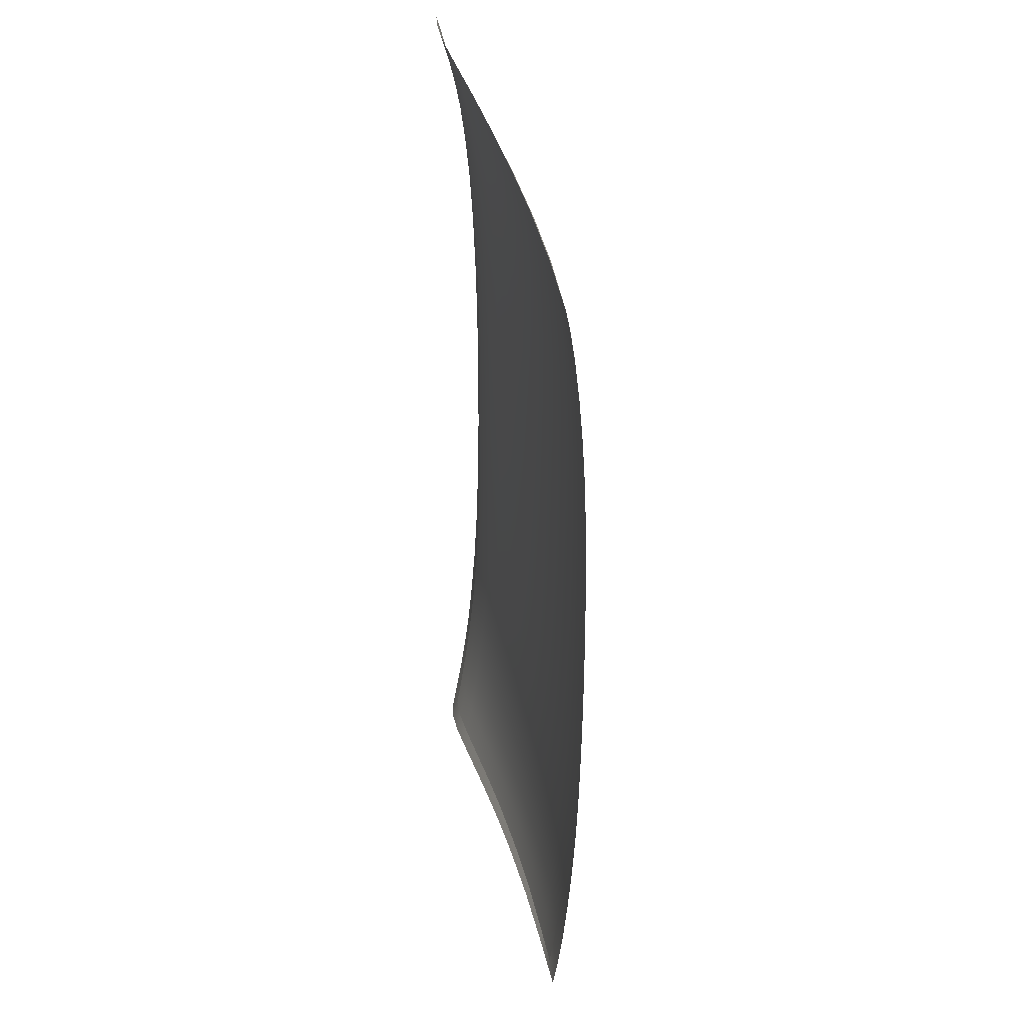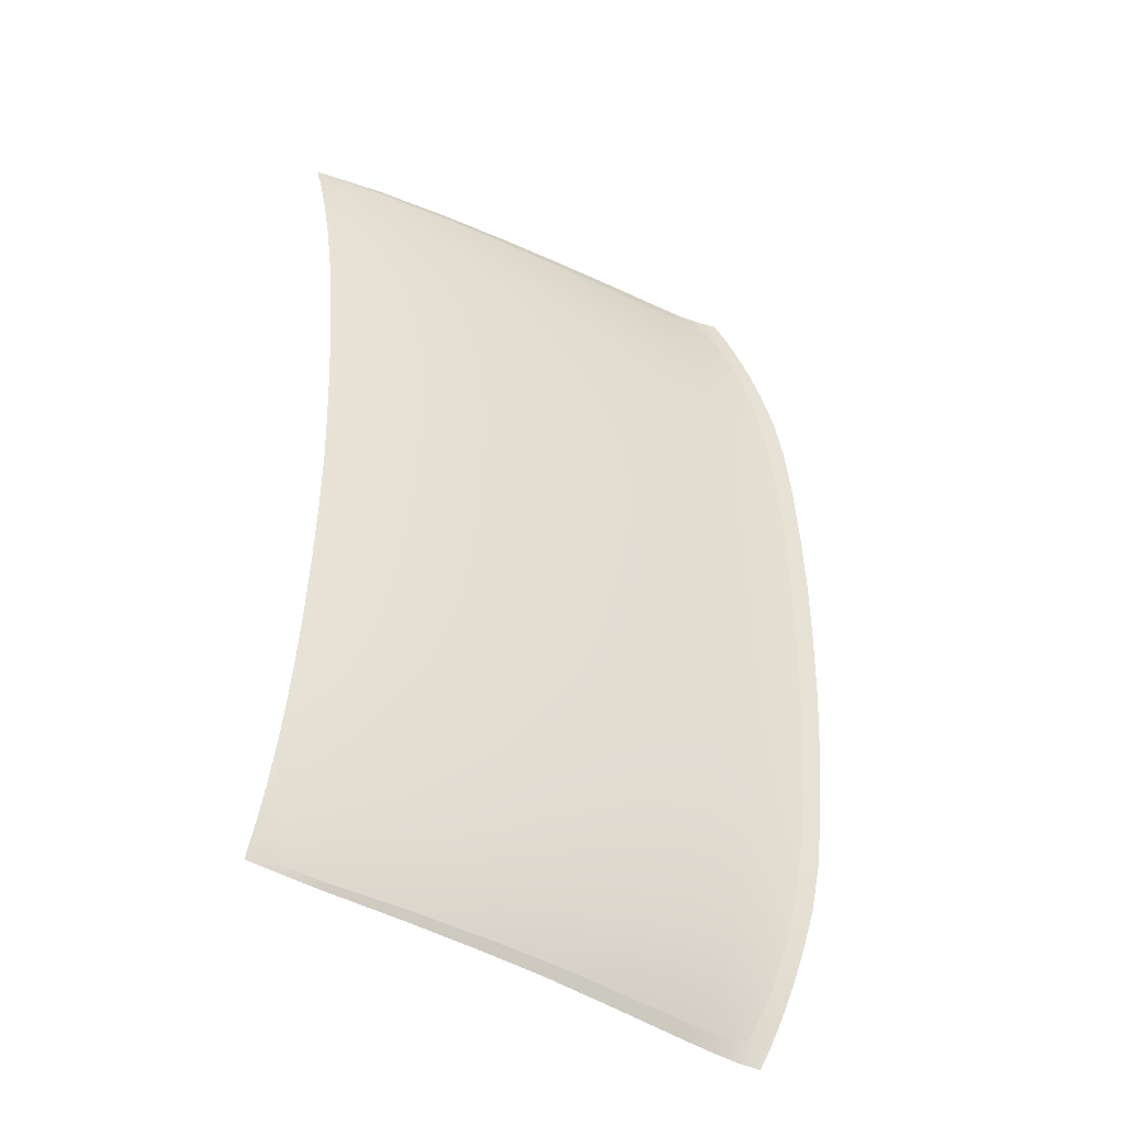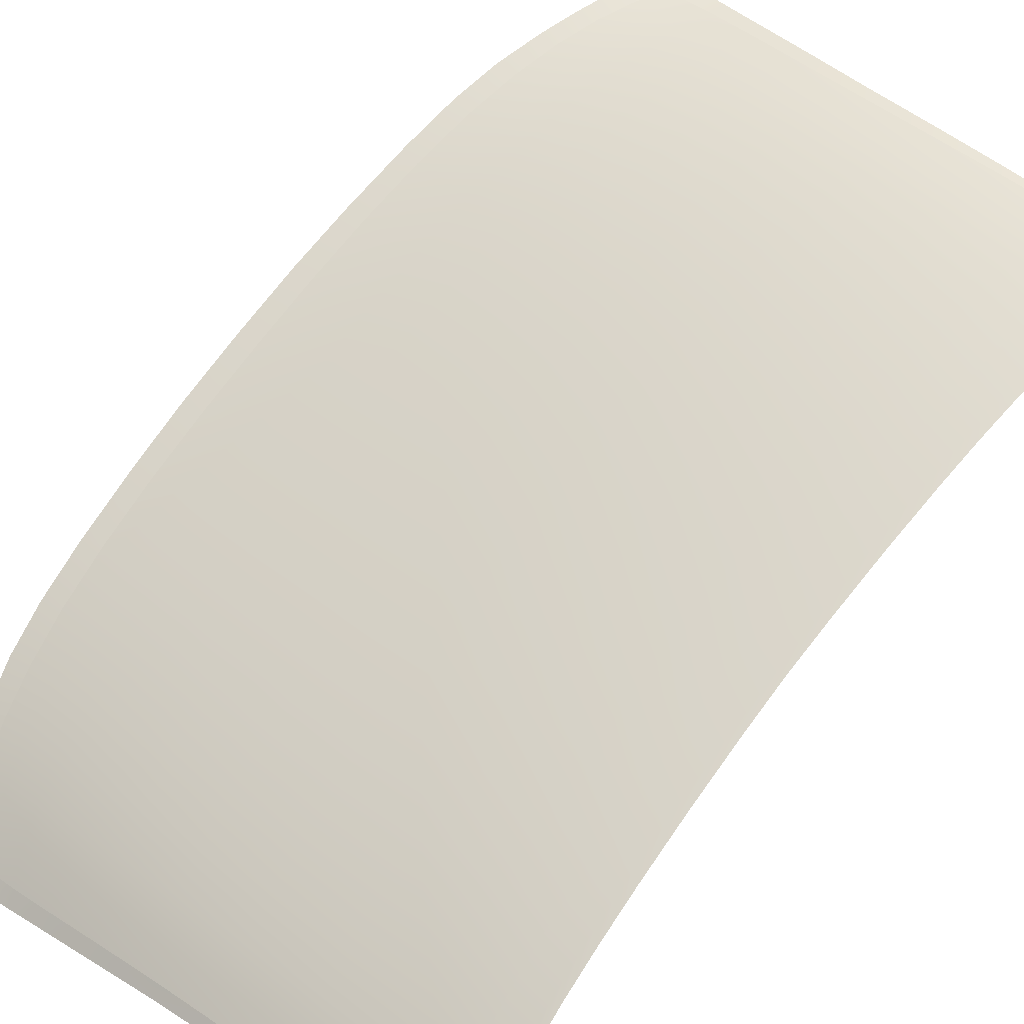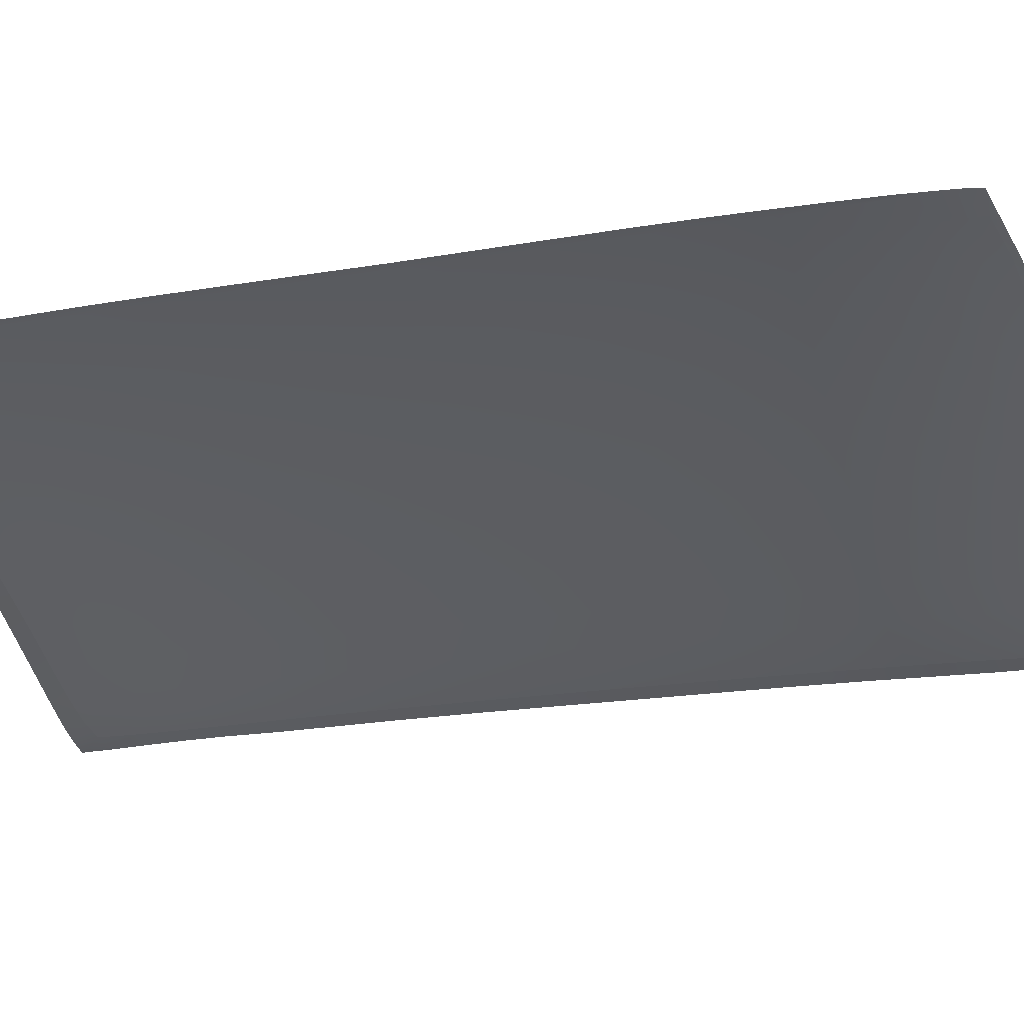
<metadata>
{"format":"obj","ext":"obj","renderer":"f3d","projection":"perspective","resolution":1024,"background":"white","views":[{"elev":36.1,"azim":99.4,"up":"+Z"},{"elev":-39.3,"azim":170.6,"up":"+Z"},{"elev":76.4,"azim":37.5,"up":"+Y"},{"elev":-16.7,"azim":110.7,"up":"+Y"}]}
</metadata>
<code>
v  -193.6 55.69 70.9
v  -195.8 56.26 66.57
v  -197.2 54.39 70.73
v  -199.4 54.89 66.59
v  -201.3 57.98 48.35
v  -202.6 58.44 40.29
v  -205 56.56 48.7
v  -206.3 57.02 40.65
v  -199.7 57.44 55.37
v  -203.4 56.02 55.66
v  -197.9 56.85 61.42
v  -201.5 55.45 61.59
v  -208.2 57.71 10.58
v  -204.5 59.12 10.46
v  -208.3 57.75 0
v  -204.6 59.16 0
v  -207.9 57.59 21.29
v  -204.1 59 21.06
v  -207.3 57.36 31.41
v  -203.5 58.77 31.09
v  -199.3 61.26 10.3
v  -199.4 61.3 0
v  -192.8 64.05 10.12
v  -192.8 64.09 0
v  -199 61.14 20.75
v  -192.5 63.94 20.4
v  -184.9 67.41 9.922
v  -175.8 71.27 9.724
v  -185 67.45 0
v  -175.8 71.3 0
v  -184.6 67.3 20.02
v  -175.5 71.17 19.63
v  -184.1 67.11 29.66
v  -183.3 66.81 38.64
v  -175 70.98 29.12
v  -174.3 70.7 38.01
v  -191.1 63.42 39.25
v  -191.9 63.73 30.19
v  -197.5 60.6 39.81
v  -198.4 60.92 30.67
v  -196.3 60.15 47.89
v  -189.9 62.99 47.33
v  -188.5 62.48 54.45
v  -194.8 59.62 54.96
v  -182.3 66.41 46.72
v  -173.3 70.32 46.08
v  -181 65.92 53.88
v  -172.1 69.86 53.27
v  -179.5 65.37 60.08
v  -177.8 64.77 65.31
v  -170.7 69.33 59.49
v  -169.2 68.75 64.69
v  -186.9 61.9 60.63
v  -185.1 61.29 65.87
v  -193 59.03 61.09
v  -191.1 58.42 66.32
v  -165.4 75.54 9.536
v  -165.4 75.57 0
v  -154.2 79.91 9.364
v  -154.2 79.94 0
v  -165.1 75.44 19.26
v  -153.9 79.81 18.91
v  -142.5 84.06 9.216
v  -135.5 86.27 9.144
v  -142.6 84.1 0
v  -135.5 86.3 0
v  -142.3 83.97 18.62
v  -135.3 86.17 18.47
v  -134.3 85.73 36.08
v  -134.9 85.99 27.5
v  -141.3 83.53 36.33
v  -142 83.79 27.71
v  -153.5 79.64 28.13
v  -152.9 79.38 36.83
v  -164.7 75.26 28.61
v  -164 74.99 37.4
v  -163.1 74.63 45.45
v  -152 79.03 44.86
v  -150.9 78.6 52.07
v  -161.9 74.19 52.65
v  -133.5 85.37 44.07
v  -140.5 83.18 44.33
v  -132.4 84.94 51.29
v  -139.4 82.75 51.55
v  -129.7 83.93 62.89
v  -131.2 84.45 57.55
v  -136.8 81.77 62.95
v  -138.2 82.28 57.81
v  -149.6 78.12 58.32
v  -148.2 77.59 63.48
v  -160.6 73.69 58.9
v  -159.2 73.14 64.07
v  -189 57.82 70.7
v  -183.1 60.68 70.2
v  -176.1 64.15 69.53
v  -167.6 68.15 68.79
v  -157.7 72.56 68.07
v  -146.8 77.04 67.4
v  -135.5 81.24 66.81
v  -128.9 83.49 65.89
v  -193.6 55.69 -70.9
v  -197.2 54.39 -70.73
v  -195.8 56.26 -66.57
v  -199.4 54.89 -66.59
v  -201.3 57.98 -48.35
v  -205 56.56 -48.7
v  -202.6 58.44 -40.29
v  -206.3 57.02 -40.65
v  -199.7 57.44 -55.37
v  -203.4 56.02 -55.66
v  -197.9 56.85 -61.42
v  -201.5 55.45 -61.59
v  -208.2 57.71 -10.58
v  -204.5 59.12 -10.46
v  -207.9 57.59 -21.29
v  -204.1 59 -21.06
v  -207.3 57.36 -31.41
v  -203.5 58.77 -31.09
v  -199.3 61.26 -10.3
v  -192.8 64.05 -10.12
v  -199 61.14 -20.75
v  -192.5 63.94 -20.4
v  -184.9 67.41 -9.922
v  -175.8 71.27 -9.724
v  -184.6 67.3 -20.02
v  -175.5 71.17 -19.63
v  -184.1 67.11 -29.66
v  -175 70.98 -29.12
v  -183.3 66.81 -38.64
v  -174.3 70.7 -38.01
v  -191.1 63.42 -39.25
v  -191.9 63.73 -30.19
v  -197.5 60.6 -39.81
v  -198.4 60.92 -30.67
v  -196.3 60.15 -47.89
v  -189.9 62.99 -47.33
v  -188.5 62.48 -54.45
v  -194.8 59.62 -54.96
v  -182.3 66.41 -46.72
v  -173.3 70.32 -46.08
v  -181 65.92 -53.88
v  -172.1 69.86 -53.27
v  -179.5 65.37 -60.08
v  -170.7 69.33 -59.49
v  -177.8 64.77 -65.31
v  -169.2 68.75 -64.69
v  -186.9 61.9 -60.63
v  -185.1 61.29 -65.87
v  -193 59.03 -61.09
v  -191.1 58.42 -66.32
v  -165.4 75.54 -9.536
v  -154.2 79.91 -9.364
v  -165.1 75.44 -19.26
v  -153.9 79.81 -18.91
v  -142.5 84.06 -9.216
v  -135.5 86.27 -9.144
v  -142.3 83.97 -18.62
v  -135.3 86.17 -18.47
v  -134.3 85.73 -36.08
v  -141.3 83.53 -36.33
v  -134.9 85.99 -27.5
v  -142 83.79 -27.71
v  -153.5 79.64 -28.13
v  -152.9 79.38 -36.83
v  -164.7 75.26 -28.61
v  -164 74.99 -37.4
v  -163.1 74.63 -45.45
v  -152 79.03 -44.86
v  -150.9 78.6 -52.07
v  -161.9 74.19 -52.65
v  -133.5 85.37 -44.07
v  -140.5 83.18 -44.33
v  -132.4 84.94 -51.29
v  -139.4 82.75 -51.55
v  -129.7 83.93 -62.89
v  -136.8 81.77 -62.95
v  -131.2 84.45 -57.55
v  -138.2 82.28 -57.81
v  -149.6 78.12 -58.32
v  -148.2 77.59 -63.48
v  -160.6 73.69 -58.9
v  -159.2 73.14 -64.07
v  -189 57.82 -70.7
v  -183.1 60.68 -70.2
v  -176.1 64.15 -69.53
v  -167.6 68.15 -68.79
v  -157.7 72.56 -68.07
v  -146.8 77.04 -67.4
v  -135.5 81.24 -66.81
v  -128.9 83.49 -65.89
g X6164_18_365C_C_1_DTaSI_X6164_18_365C_C
f 1 2 3
f 2 4 3
f 5 6 7
f 6 8 7
f 9 5 10
f 5 7 10
f 2 11 4
f 11 12 4
f 11 9 12
f 9 10 12
f 13 14 15
f 14 16 15
f 17 18 13
f 18 14 13
f 8 6 19
f 6 20 19
f 18 17 20
f 17 19 20
f 14 21 16
f 16 21 22
f 21 23 22
f 23 24 22
f 25 26 21
f 26 23 21
f 18 25 14
f 25 21 14
f 27 28 29
f 28 30 29
f 31 32 27
f 32 28 27
f 26 31 23
f 31 27 23
f 23 27 24
f 24 27 29
f 33 34 35
f 34 36 35
f 37 34 38
f 34 33 38
f 31 26 33
f 26 38 33
f 31 33 32
f 32 33 35
f 6 39 20
f 39 40 20
f 25 18 40
f 18 20 40
f 26 25 38
f 25 40 38
f 39 37 40
f 37 38 40
f 6 5 39
f 5 41 39
f 39 41 37
f 41 42 37
f 43 42 44
f 42 41 44
f 41 9 44
f 5 9 41
f 34 45 36
f 45 46 36
f 45 47 46
f 47 48 46
f 42 43 45
f 43 47 45
f 37 42 34
f 42 45 34
f 49 50 51
f 50 52 51
f 53 54 49
f 54 50 49
f 43 53 47
f 53 49 47
f 51 48 49
f 48 47 49
f 11 2 55
f 2 56 55
f 9 11 44
f 43 44 55
f 55 44 11
f 53 43 55
f 55 56 53
f 56 54 53
f 28 57 30
f 30 57 58
f 57 59 58
f 59 60 58
f 61 62 57
f 62 59 57
f 32 61 28
f 61 57 28
f 63 64 65
f 64 66 65
f 67 68 63
f 68 64 63
f 62 67 59
f 67 63 59
f 59 63 60
f 60 63 65
f 69 70 71
f 70 72 71
f 73 74 72
f 74 71 72
f 62 73 67
f 73 72 67
f 70 68 72
f 68 67 72
f 35 36 75
f 36 76 75
f 35 75 32
f 32 75 61
f 75 73 61
f 73 62 61
f 74 73 76
f 73 75 76
f 36 46 76
f 46 77 76
f 78 74 77
f 74 76 77
f 79 78 80
f 78 77 80
f 46 48 77
f 48 80 77
f 81 69 82
f 69 71 82
f 83 81 84
f 81 82 84
f 78 79 82
f 79 84 82
f 74 78 71
f 78 82 71
f 85 86 87
f 86 88 87
f 89 90 88
f 90 87 88
f 79 89 84
f 89 88 84
f 84 88 83
f 88 86 83
f 51 52 91
f 52 92 91
f 48 51 80
f 51 91 80
f 89 79 91
f 79 80 91
f 91 92 89
f 92 90 89
f 2 1 56
f 1 93 56
f 56 93 54
f 93 94 54
f 50 95 52
f 95 96 52
f 54 94 50
f 94 95 50
f 52 96 92
f 96 97 92
f 92 97 90
f 97 98 90
f 90 98 87
f 98 99 87
f 87 99 85
f 99 100 85
f 101 102 103
f 103 102 104
f 105 106 107
f 107 106 108
f 109 110 105
f 105 110 106
f 103 104 111
f 111 104 112
f 111 112 109
f 109 112 110
f 113 15 114
f 114 15 16
f 115 113 116
f 116 113 114
f 108 117 107
f 107 117 118
f 116 118 115
f 115 118 117
f 114 16 119
f 16 22 119
f 119 22 120
f 120 22 24
f 121 119 122
f 122 119 120
f 116 114 121
f 121 114 119
f 123 29 124
f 124 29 30
f 125 123 126
f 126 123 124
f 122 120 125
f 125 120 123
f 120 24 123
f 24 29 123
f 127 128 129
f 129 128 130
f 131 132 129
f 129 132 127
f 125 127 122
f 122 127 132
f 125 126 127
f 126 128 127
f 107 118 133
f 133 118 134
f 121 134 116
f 116 134 118
f 122 132 121
f 121 132 134
f 133 134 131
f 131 134 132
f 107 133 105
f 105 133 135
f 133 131 135
f 135 131 136
f 137 138 136
f 136 138 135
f 135 138 109
f 105 135 109
f 129 130 139
f 139 130 140
f 139 140 141
f 141 140 142
f 136 139 137
f 137 139 141
f 131 129 136
f 136 129 139
f 143 144 145
f 145 144 146
f 147 143 148
f 148 143 145
f 137 141 147
f 147 141 143
f 144 143 142
f 142 143 141
f 111 149 103
f 103 149 150
f 109 138 111
f 137 149 138
f 149 111 138
f 147 149 137
f 149 147 150
f 150 147 148
f 124 30 151
f 30 58 151
f 151 58 152
f 152 58 60
f 153 151 154
f 154 151 152
f 126 124 153
f 153 124 151
f 155 65 156
f 156 65 66
f 157 155 158
f 158 155 156
f 154 152 157
f 157 152 155
f 152 60 155
f 60 65 155
f 159 160 161
f 161 160 162
f 163 162 164
f 164 162 160
f 154 157 163
f 163 157 162
f 161 162 158
f 158 162 157
f 128 165 130
f 130 165 166
f 128 126 165
f 126 153 165
f 165 153 163
f 163 153 154
f 164 166 163
f 163 166 165
f 130 166 140
f 140 166 167
f 168 167 164
f 164 167 166
f 169 170 168
f 168 170 167
f 140 167 142
f 142 167 170
f 171 172 159
f 159 172 160
f 173 174 171
f 171 174 172
f 168 172 169
f 169 172 174
f 164 160 168
f 168 160 172
f 175 176 177
f 177 176 178
f 179 178 180
f 180 178 176
f 169 174 179
f 179 174 178
f 174 173 178
f 178 173 177
f 144 181 146
f 146 181 182
f 142 170 144
f 144 170 181
f 179 181 169
f 169 181 170
f 181 179 182
f 182 179 180
f 103 150 101
f 101 150 183
f 150 148 183
f 183 148 184
f 145 146 185
f 185 146 186
f 148 145 184
f 184 145 185
f 146 182 186
f 186 182 187
f 182 180 187
f 187 180 188
f 180 176 188
f 188 176 189
f 176 175 189
f 189 175 190
v  -196 53.77 73.82
v  -197.2 54.39 70.73
v  -198.6 53.37 73
v  -200.2 53.6 70.58
v  -202.8 54.12 65.97
v  -199.4 54.89 66.59
v  -130.9 87.68 9.098
v  -129.7 87.98 8.227
v  -131 87.71 0
v  -129.8 87.99 0
v  -129.4 87.89 18.44
v  -130.8 87.58 18.38
v  -129 87.71 28.23
v  -130.4 87.4 27.37
v  -129.8 87.13 35.92
v  -128.5 87.47 35.82
v  -129 86.77 43.9
v  -127.9 87.11 42.9
v  -128 86.33 51.12
v  -127.1 86.63 50.06
v  -126.2 86.03 56.92
v  -126.8 85.84 57.39
v  -157.7 72.56 68.07
v  -156.9 72.09 69.68
v  -146.8 77.04 67.4
v  -146.1 76.61 68.76
v  -167.6 68.15 68.79
v  -165.5 68.19 70.45
v  -135.5 81.24 66.81
v  -135 80.91 67.81
v  -193.6 55.69 70.9
v  -192.3 55.2 73.41
v  -189 57.82 70.7
v  -187.7 57.38 72.9
v  -183.1 60.68 70.2
v  -181.9 60.25 72.26
v  -176.1 64.15 69.53
v  -174.9 63.7 71.49
v  -199.5 53.03 73.67
v  -199.2 52.93 74.17
v  -201 53.49 70.42
v  -201.5 55.45 61.59
v  -204.5 54.72 61.15
v  -203.4 56.02 55.66
v  -206.1 55.22 55.93
v  -208 55.67 49.04
v  -205 56.56 48.7
v  -206.3 57.02 40.65
v  -209.3 56.1 41.56
v  -207.3 57.36 31.41
v  -210.2 56.45 32.79
v  -210.9 56.71 21.44
v  -207.9 57.59 21.29
v  -208.2 57.71 10.58
v  -211.3 56.82 11.24
v  -211.4 56.85 0
v  -208.3 57.75 0
v  -125.2 85.31 62.85
v  -128.9 83.49 65.89
v  -128.6 83.21 66.96
v  -135.5 86.27 9.144
v  -135.5 86.3 0
v  -135.3 86.17 18.47
v  -134.9 85.99 27.5
v  -134.3 85.73 36.08
v  -133.5 85.37 44.07
v  -132.4 84.94 51.29
v  -131.2 84.45 57.55
v  -129.7 83.93 62.89
v  -124.7 84.92 65.3
v  -124.6 84.67 66.41
v  -196 53.77 -73.82
v  -198.6 53.37 -73
v  -197.2 54.39 -70.73
v  -200.2 53.6 -70.58
v  -202.8 54.12 -65.97
v  -199.4 54.89 -66.59
v  -130.9 87.68 -9.098
v  -129.7 87.98 -8.227
v  -129.4 87.89 -18.44
v  -130.8 87.58 -18.38
v  -129 87.71 -28.23
v  -130.4 87.4 -27.37
v  -129.8 87.13 -35.92
v  -128.5 87.47 -35.82
v  -129 86.77 -43.9
v  -127.9 87.11 -42.9
v  -128 86.33 -51.12
v  -127.1 86.63 -50.06
v  -126.2 86.03 -56.92
v  -126.8 85.84 -57.39
v  -157.7 72.56 -68.07
v  -146.8 77.04 -67.4
v  -156.9 72.09 -69.68
v  -146.1 76.61 -68.76
v  -167.6 68.15 -68.79
v  -165.5 68.19 -70.45
v  -135.5 81.24 -66.81
v  -135 80.91 -67.81
v  -193.6 55.69 -70.9
v  -189 57.82 -70.7
v  -192.3 55.2 -73.41
v  -187.7 57.38 -72.9
v  -183.1 60.68 -70.2
v  -176.1 64.15 -69.53
v  -181.9 60.25 -72.26
v  -174.9 63.7 -71.49
v  -199.5 53.03 -73.67
v  -199.2 52.93 -74.17
v  -201 53.49 -70.42
v  -201.5 55.45 -61.59
v  -204.5 54.72 -61.15
v  -203.4 56.02 -55.66
v  -206.1 55.22 -55.93
v  -208 55.67 -49.04
v  -205 56.56 -48.7
v  -206.3 57.02 -40.65
v  -209.3 56.1 -41.56
v  -207.3 57.36 -31.41
v  -210.2 56.45 -32.79
v  -210.9 56.71 -21.44
v  -207.9 57.59 -21.29
v  -208.2 57.71 -10.58
v  -211.3 56.82 -11.24
v  -125.2 85.31 -62.85
v  -128.9 83.49 -65.89
v  -128.6 83.21 -66.96
v  -135.5 86.27 -9.144
v  -135.3 86.17 -18.47
v  -134.9 85.99 -27.5
v  -134.3 85.73 -36.08
v  -133.5 85.37 -44.07
v  -132.4 84.94 -51.29
v  -131.2 84.45 -57.55
v  -129.7 83.93 -62.89
v  -124.7 84.92 -65.3
v  -124.6 84.67 -66.41
g X6164_18_365C_C_X6164_18_365C_C_2_DTaSI
f 191 192 193
f 192 194 193
f 195 194 196
f 194 192 196
f 197 198 199
f 198 200 199
f 198 197 201
f 197 202 201
f 203 201 204
f 201 202 204
f 204 205 203
f 205 206 203
f 207 208 205
f 208 206 205
f 209 210 207
f 210 208 207
f 210 209 211
f 209 212 211
f 213 214 215
f 214 216 215
f 217 218 213
f 218 214 213
f 215 216 219
f 216 220 219
f 221 222 223
f 222 224 223
f 192 191 221
f 191 222 221
f 225 226 227
f 226 228 227
f 223 224 225
f 224 226 225
f 218 217 228
f 217 227 228
f 229 230 193
f 230 191 193
f 231 229 194
f 229 193 194
f 196 232 195
f 232 233 195
f 232 234 233
f 234 235 233
f 236 235 237
f 235 234 237
f 238 239 237
f 239 236 237
f 240 241 238
f 241 239 238
f 241 240 242
f 240 243 242
f 244 245 243
f 245 242 243
f 245 244 246
f 244 247 246
f 212 248 211
f 219 220 249
f 249 220 250
f 194 195 231
f 251 197 252
f 197 199 252
f 253 202 251
f 202 197 251
f 204 202 254
f 202 253 254
f 205 204 255
f 204 254 255
f 207 205 256
f 205 255 256
f 209 207 257
f 207 256 257
f 257 258 209
f 258 212 209
f 248 212 259
f 212 258 259
f 259 249 248
f 249 260 248
f 260 249 261
f 250 261 249
f 262 263 264
f 264 263 265
f 266 267 265
f 265 267 264
f 268 199 269
f 269 199 200
f 269 270 268
f 268 270 271
f 272 273 270
f 270 273 271
f 273 272 274
f 274 272 275
f 276 274 277
f 277 274 275
f 278 276 279
f 279 276 277
f 279 280 278
f 278 280 281
f 282 283 284
f 284 283 285
f 286 282 287
f 287 282 284
f 283 288 285
f 285 288 289
f 290 291 292
f 292 291 293
f 264 290 262
f 262 290 292
f 294 295 296
f 296 295 297
f 291 294 293
f 293 294 296
f 287 297 286
f 286 297 295
f 298 263 299
f 299 263 262
f 300 265 298
f 298 265 263
f 267 266 301
f 301 266 302
f 301 302 303
f 303 302 304
f 305 306 304
f 304 306 303
f 307 306 308
f 308 306 305
f 309 307 310
f 310 307 308
f 310 311 309
f 309 311 312
f 313 312 314
f 314 312 311
f 314 246 313
f 313 246 247
f 281 280 315
f 288 316 289
f 316 317 289
f 265 300 266
f 318 252 268
f 268 252 199
f 319 318 271
f 271 318 268
f 273 320 271
f 271 320 319
f 274 321 273
f 273 321 320
f 276 322 274
f 274 322 321
f 278 323 276
f 276 323 322
f 323 278 324
f 324 278 281
f 315 325 281
f 281 325 324
f 325 315 316
f 316 315 326
f 326 327 316
f 317 316 327

</code>
